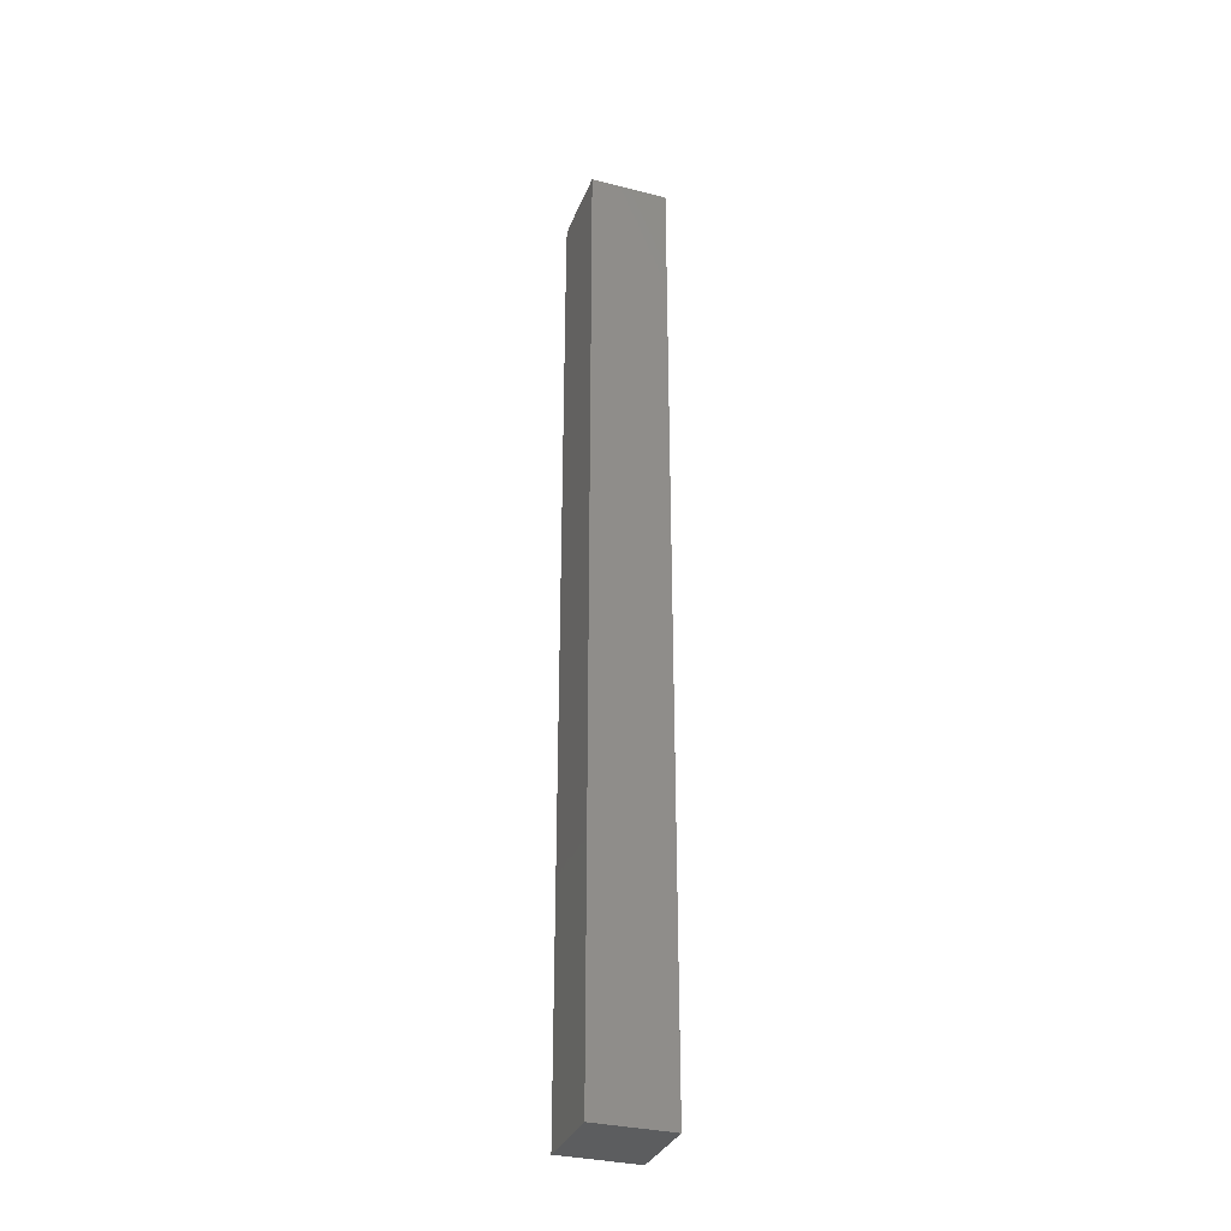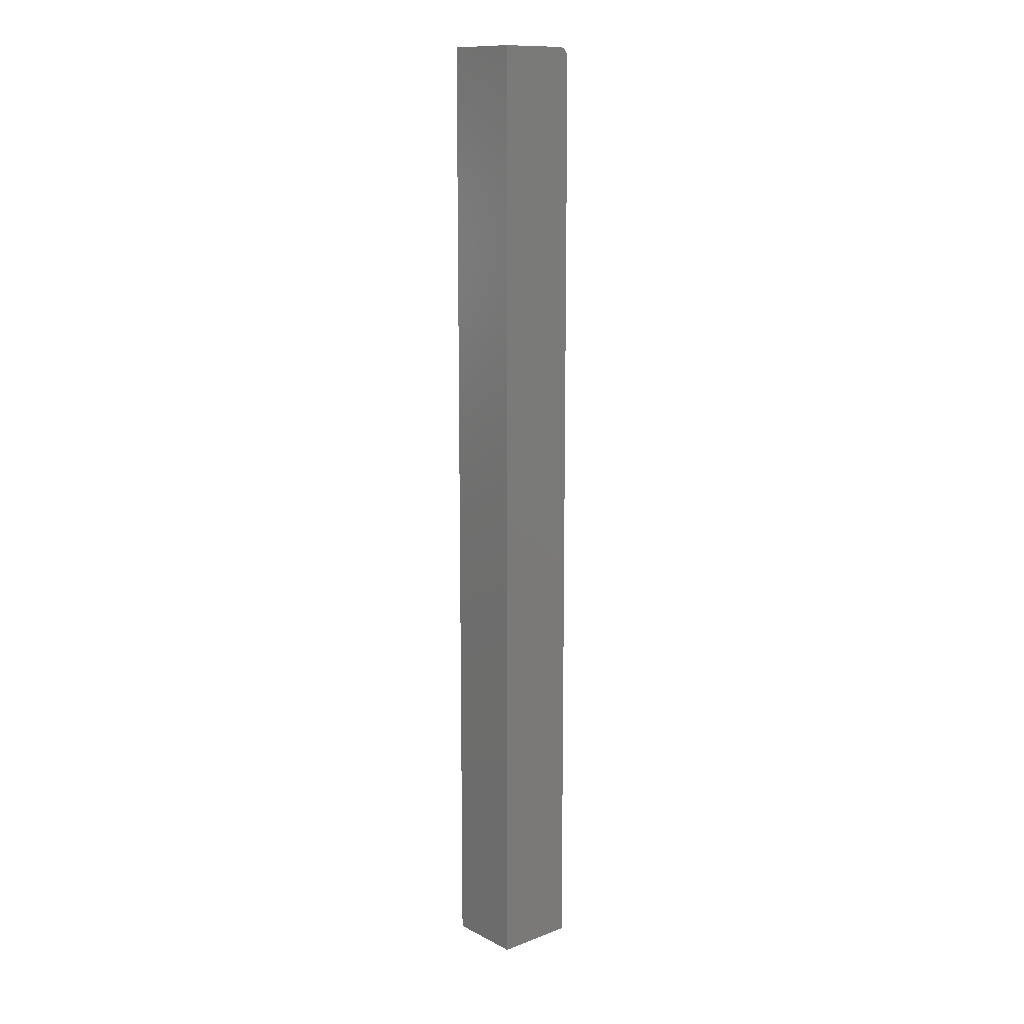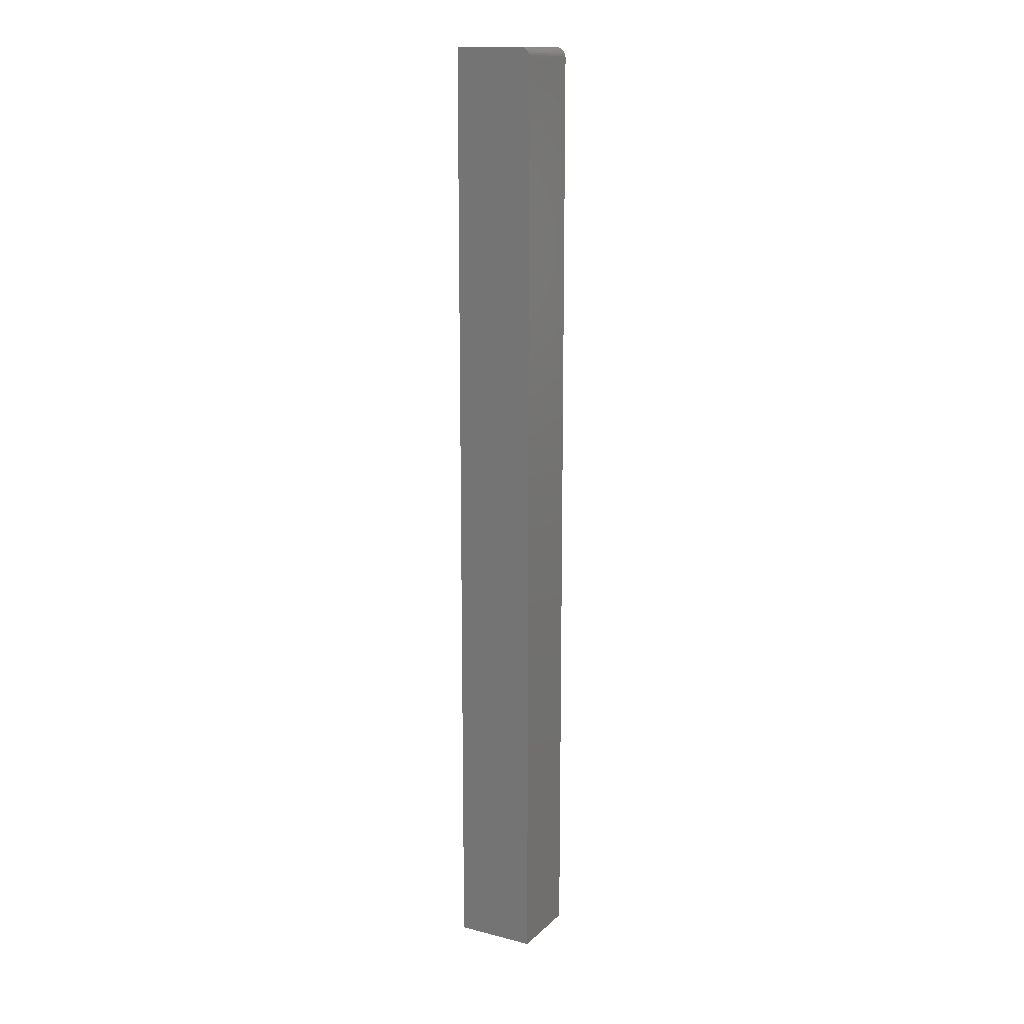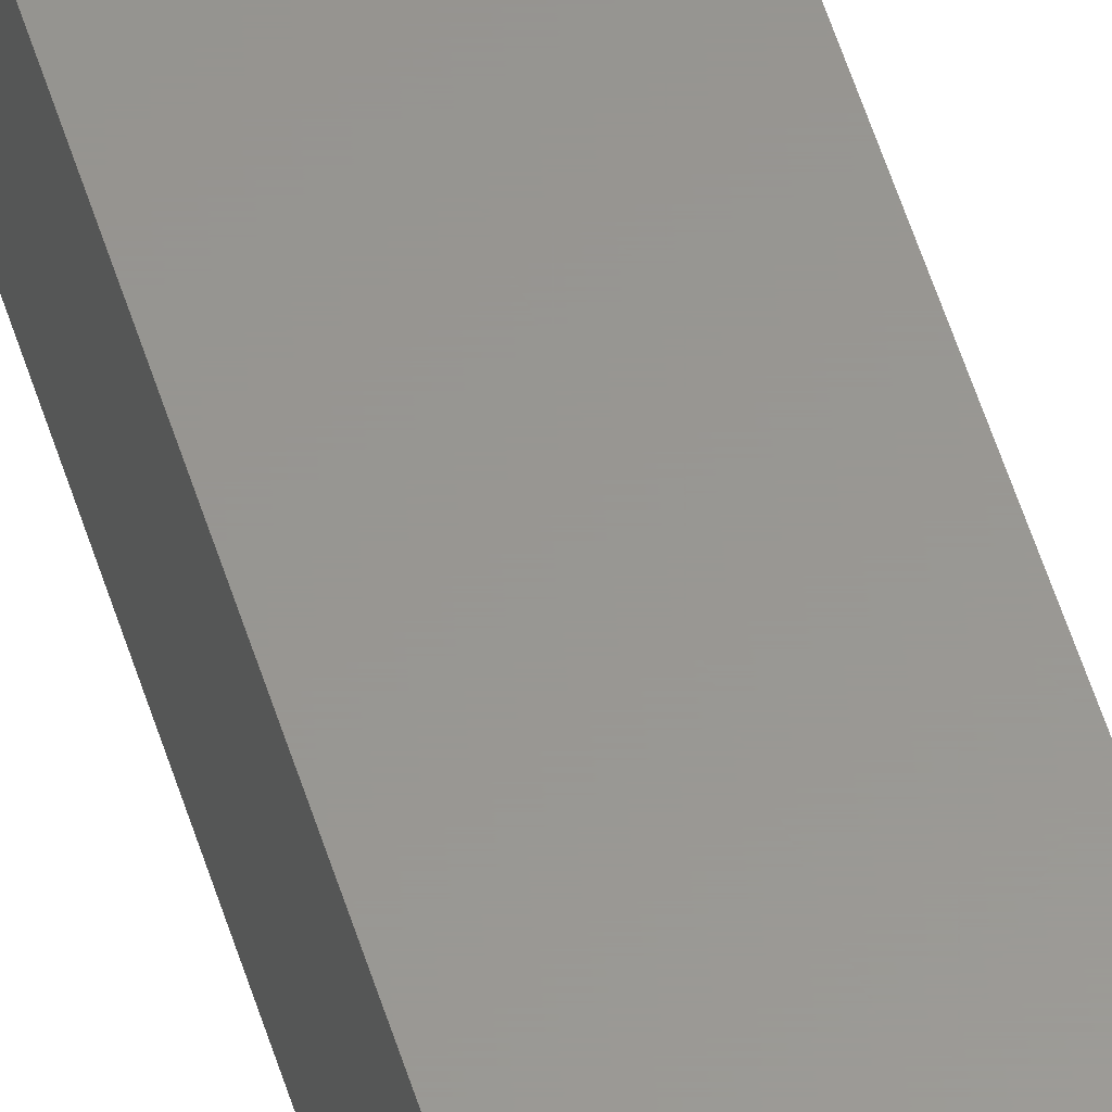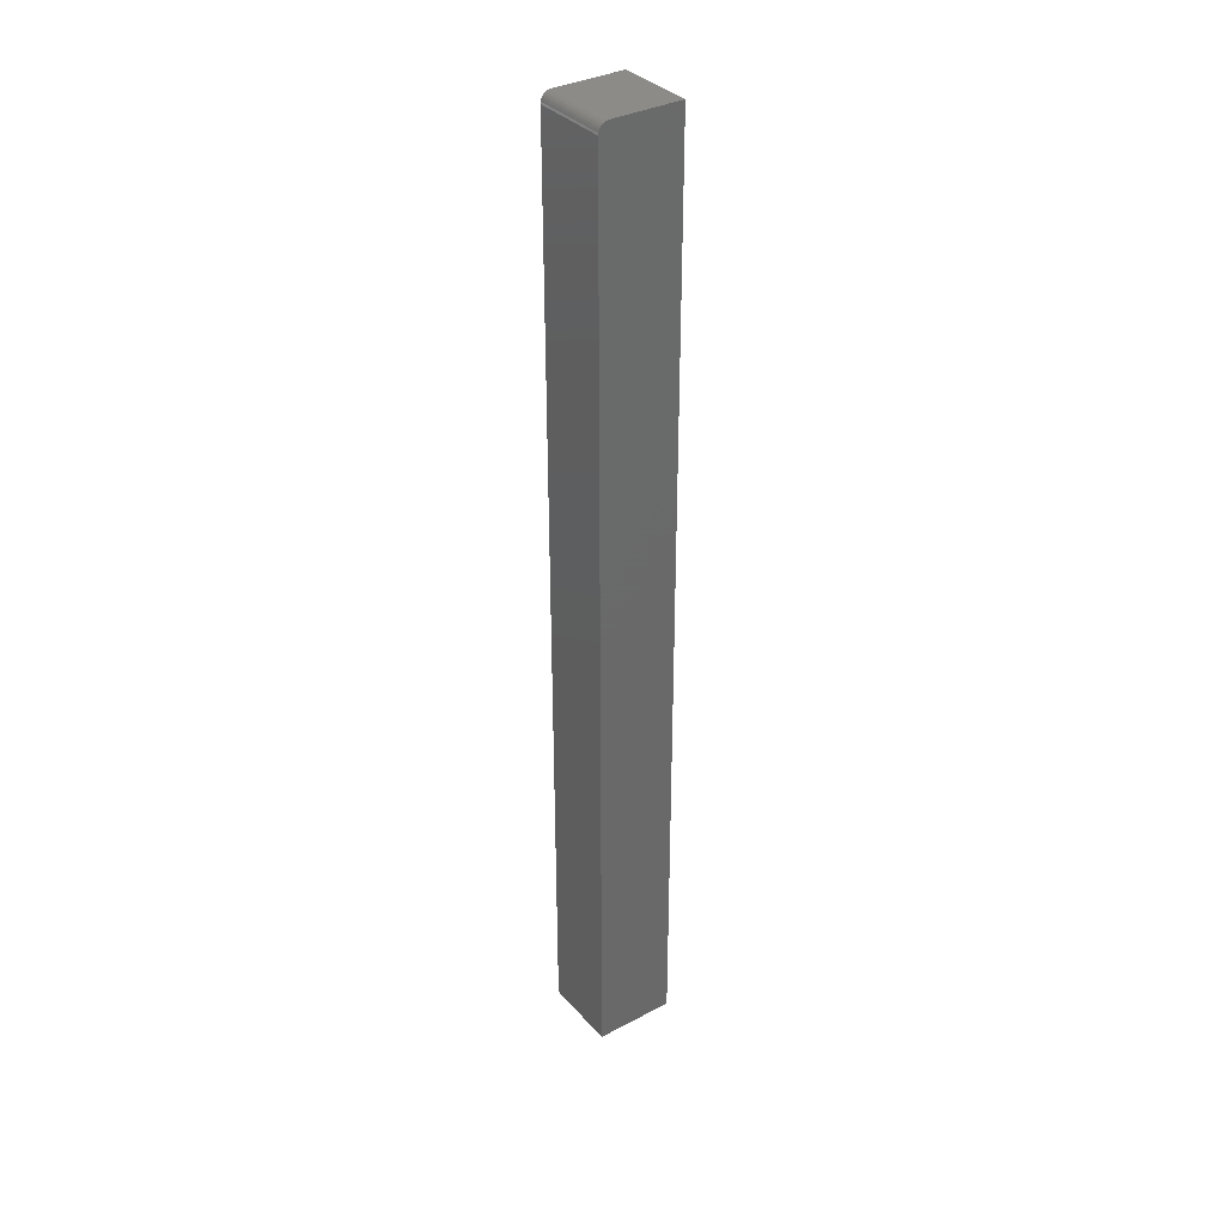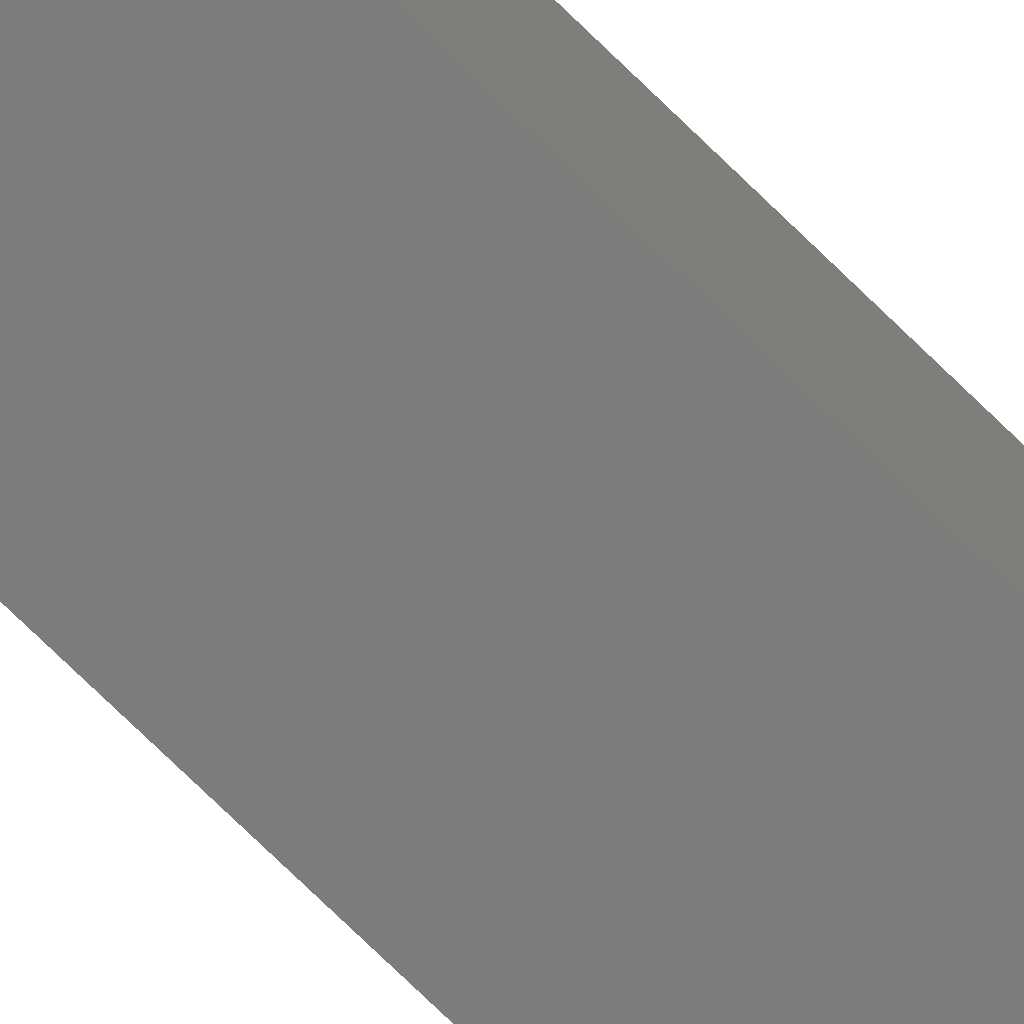
<metadata>
{"format":"stl","ext":"stl","renderer":"f3d","projection":"perspective","resolution":1024,"background":"white","views":[{"elev":-32.5,"azim":70.6,"up":"+Z"},{"elev":12.7,"azim":139.2,"up":"+Z"},{"elev":14.4,"azim":-151.3,"up":"+Z"},{"elev":58.6,"azim":-17.8,"up":"+Y"},{"elev":34.8,"azim":-35.2,"up":"+Z"},{"elev":-75.3,"azim":-134.2,"up":"+Y"}]}
</metadata>
<code>
# stl→obj: 24 verts, 44 faces
v 0.01562 -0.1172 0.7031
v 0.01258 -0.1172 0.7028
v 0.009646 -0.1172 0.7019
v 0.1224 -0.1172 0.7031
v 0.006944 -0.1172 0.7005
v 0.004576 -0.1172 0.6985
v 0.002633 -0.1172 0.6962
v 0.001189 -0.1172 0.6935
v 0.0003002 -0.1172 0.6905
v 8.802e-17 -0.1172 0.6875
v 0 -0.1172 -0.75
v 0.1224 -0.1172 -0.75
v 0.009646 1.612e-16 0.7019
v 0.01258 1.613e-16 0.7028
v 0.01562 1.613e-16 0.7031
v 0.1224 1.613e-16 0.7031
v 0.1224 -8.319e-34 -0.75
v 0 0 -0.75
v 8.802e-17 1.596e-16 0.6875
v 0.0003002 1.599e-16 0.6905
v 0.001189 1.603e-16 0.6935
v 0.002633 1.606e-16 0.6962
v 0.004576 1.608e-16 0.6985
v 0.006944 1.61e-16 0.7005
f 1 2 3
f 4 1 3
f 4 3 5
f 4 5 6
f 4 6 7
f 4 7 8
f 4 8 9
f 4 9 10
f 4 10 11
f 4 11 12
f 13 14 15
f 16 17 18
f 16 18 19
f 16 19 20
f 16 20 21
f 16 21 22
f 16 22 23
f 16 23 24
f 16 24 13
f 16 13 15
f 10 19 11
f 11 19 18
f 4 16 1
f 1 16 15
f 19 10 20
f 20 10 9
f 20 9 21
f 21 9 8
f 21 8 22
f 22 8 7
f 22 7 23
f 23 7 6
f 23 6 24
f 24 6 5
f 24 5 13
f 13 5 3
f 13 3 14
f 14 3 2
f 14 2 15
f 15 2 1
f 12 17 4
f 4 17 16
f 11 18 12
f 12 18 17

</code>
